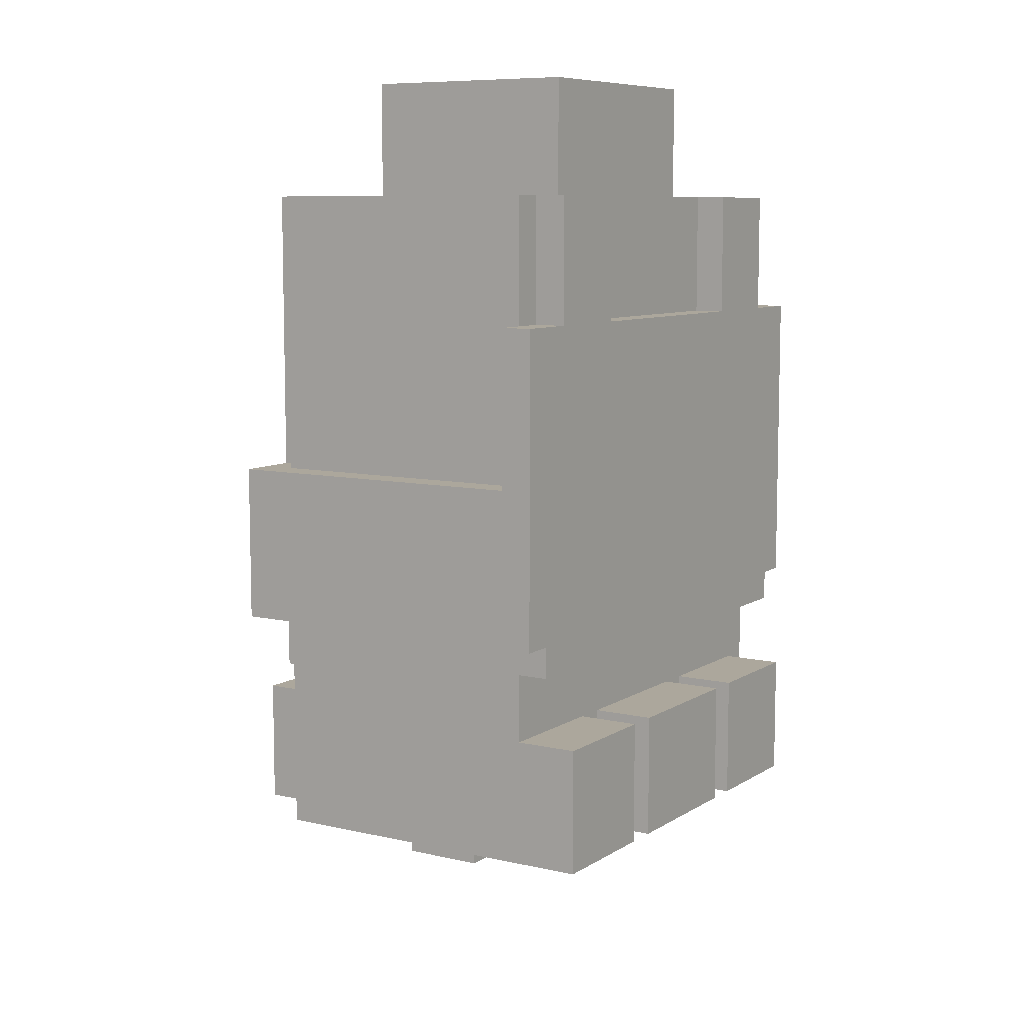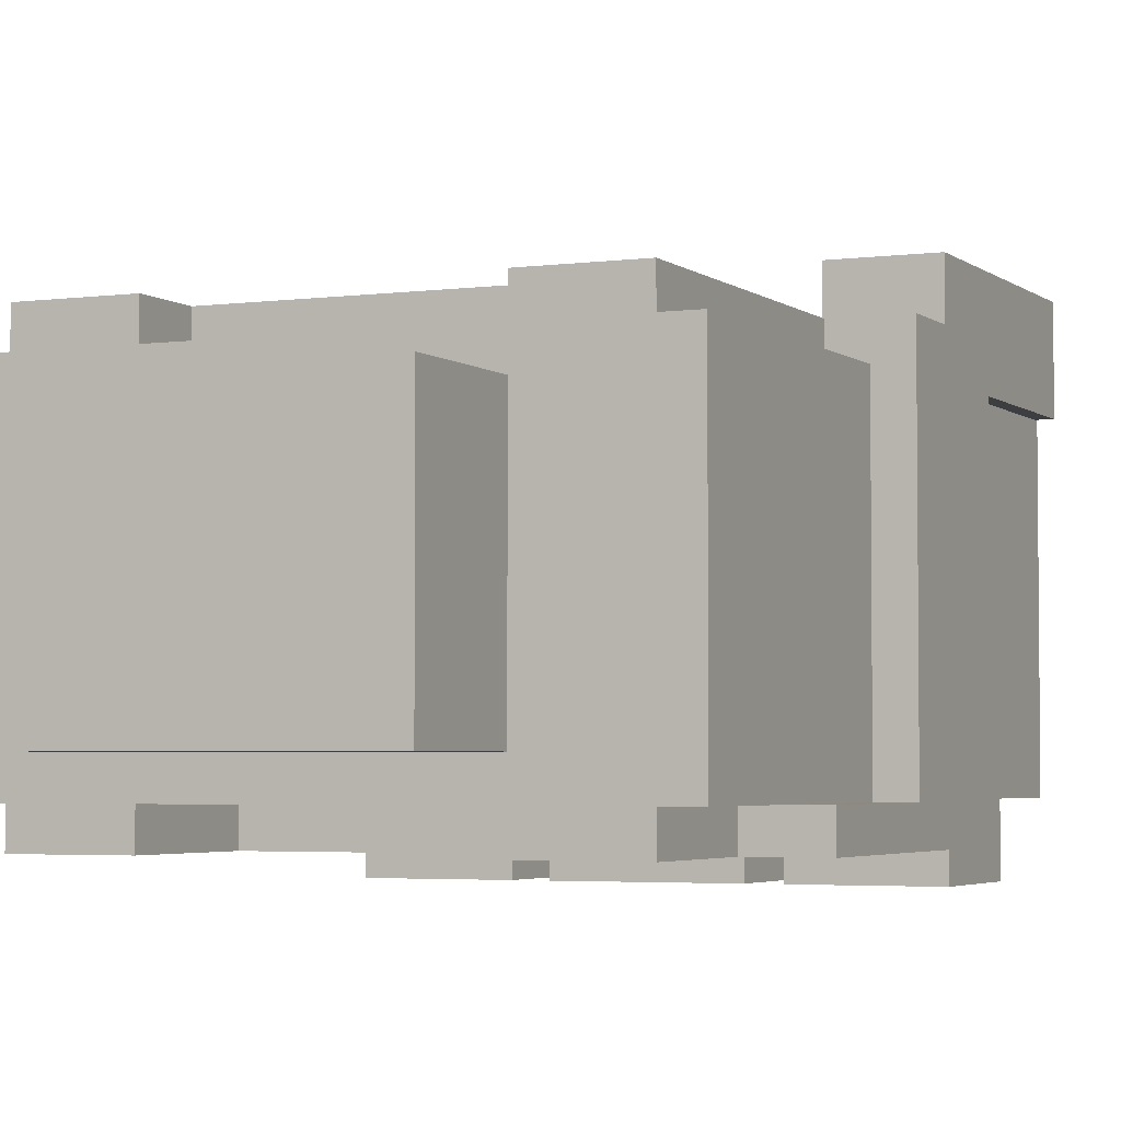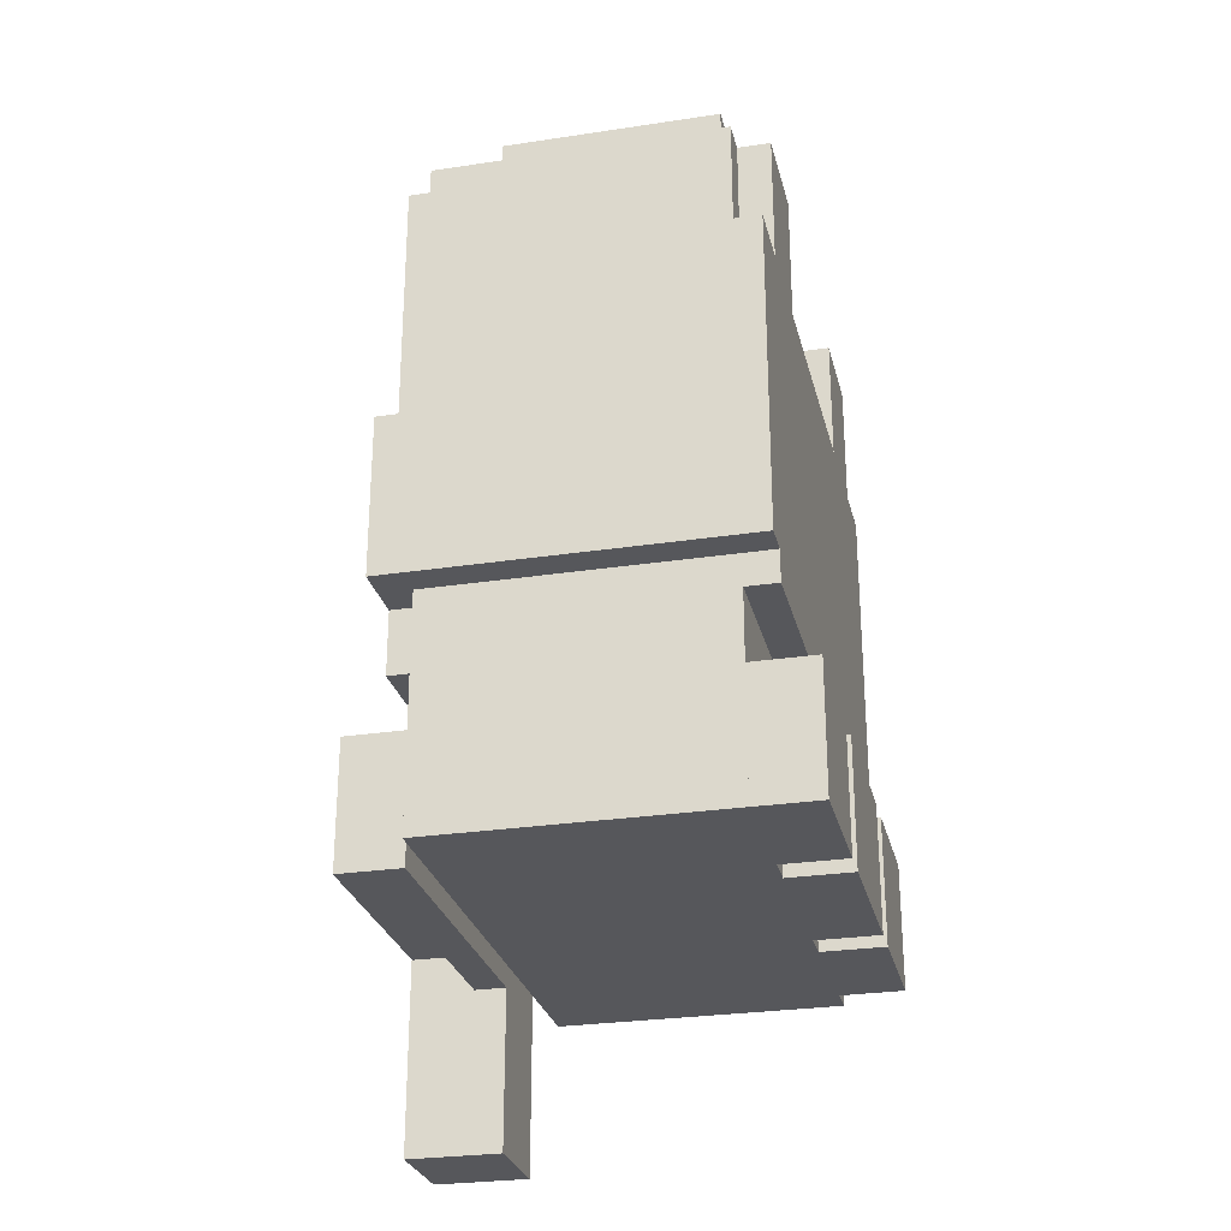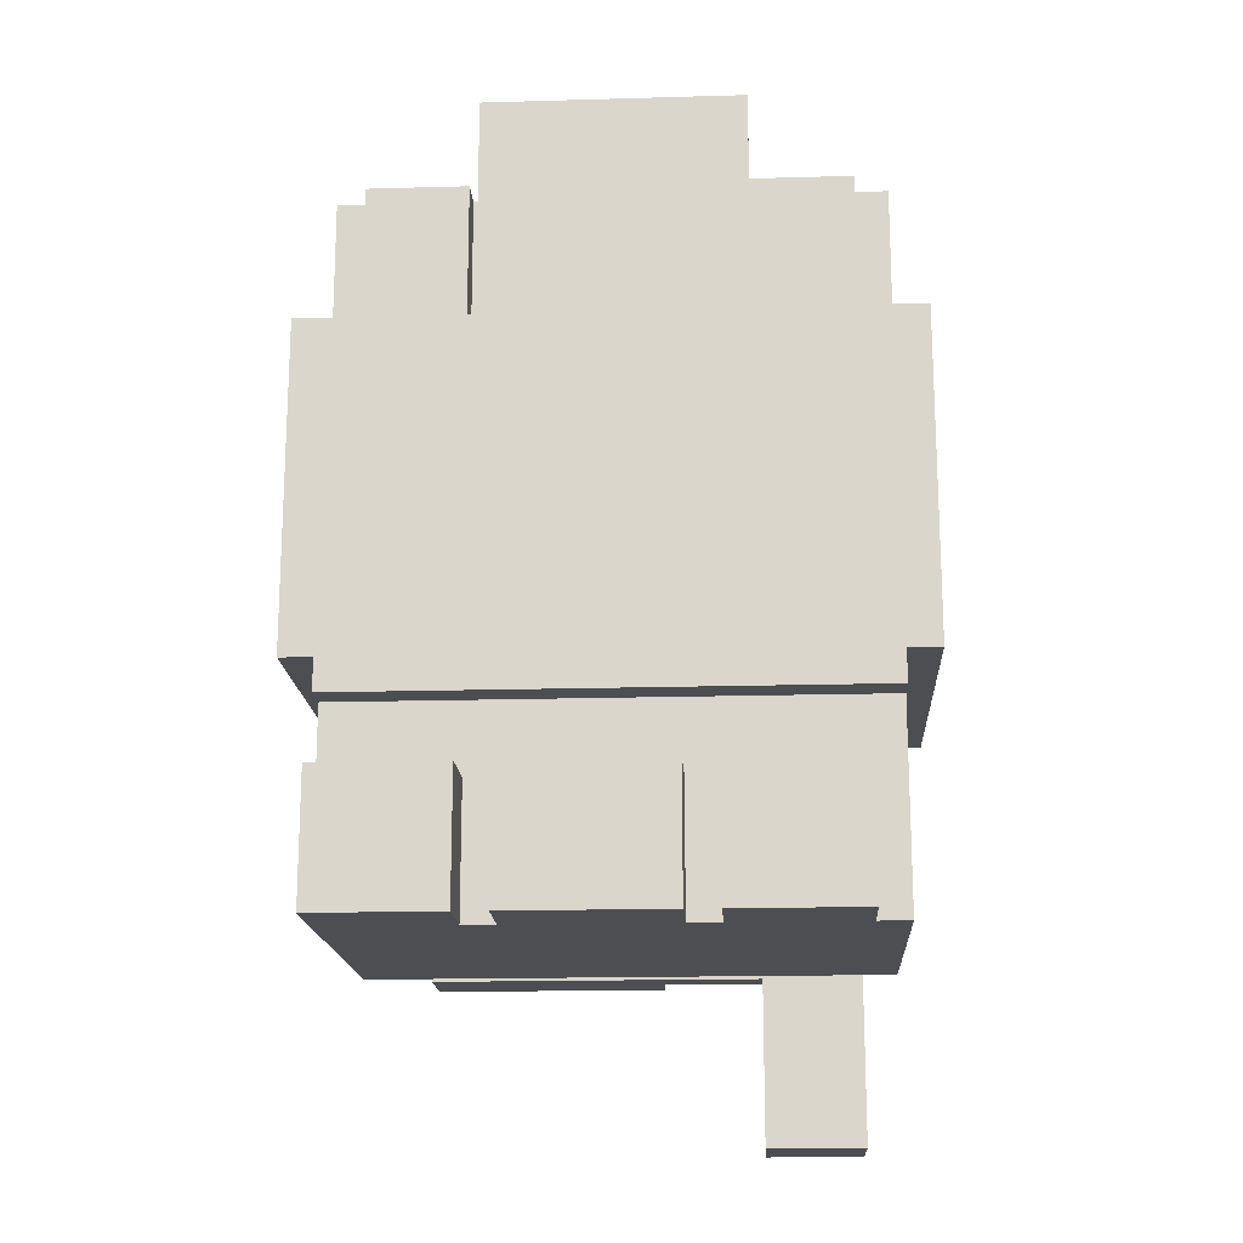
<metadata>
{"format":"obj","ext":"obj","renderer":"f3d","projection":"perspective","resolution":1024,"background":"white","views":[{"elev":8.4,"azim":-57.9,"up":"+Z"},{"elev":-3.6,"azim":24.4,"up":"+Y"},{"elev":-27.3,"azim":-76.8,"up":"+Z"},{"elev":-17.2,"azim":3.3,"up":"+Z"}]}
</metadata>
<code>
g avatar_bravo_squad_body_mesh
v 0.0625 -0.1562 0.9629
v 0.0625 -0.2187 0.8379
v 0.0625 -0.2187 0.9629
v 0.0625 -0.1562 0.8379
v -0.125 -0.1562 0.9629
v -0.125 -0.2187 0.8379
v -0.125 -0.2187 0.9629
v -0.125 -0.1562 0.8379
v -0.09375 -0.1562 0.8379
v -0.09375 -0.2187 0.9629
v -0.09375 -0.2187 0.8379
v -0.09375 -0.1562 0.9629
v -0.25 -0.1562 0.8379
v -0.25 -0.2187 0.9629
v -0.25 -0.2187 0.8379
v -0.25 -0.1562 0.9629
v 0.125 0.2363 0.6817
v 0.2187 0.2363 0.9629
v 0.125 0.2363 0.9629
v 0.2187 0.2363 0.6817
v 0.03125 0.1738 0.8379
v 0.125 0.1738 0.8692
v 0.03125 0.1738 0.8692
v 0.125 0.1738 0.8379
v 0.03125 0.1738 0.9004
v 0.125 0.1738 0.9317
v 0.03125 0.1738 0.9317
v 0.125 0.1738 0.9004
v 0.0625 -0.2187 0.8379
v -0.09375 -0.2187 0.9629
v 0.0625 -0.2187 0.9629
v -0.09375 -0.2187 0.8379
v -0.125 -0.2187 0.8379
v -0.25 -0.2187 0.9629
v -0.125 -0.2187 0.9629
v -0.25 -0.2187 0.8379
v 0.2187 0.1426 0.6817
v 0.125 0.2363 0.6817
v 0.125 0.1426 0.6817
v 0.2187 0.2363 0.6817
v 0.0625 -0.2187 0.8379
v -0.09375 -0.1562 0.8379
v -0.09375 -0.2187 0.8379
v 0.0625 -0.1562 0.8379
v -0.125 -0.2187 0.8379
v -0.25 -0.1562 0.8379
v -0.25 -0.2187 0.8379
v -0.125 -0.1562 0.8379
v 0.2187 0.2363 0.9629
v 0.125 0.1426 0.9629
v 0.125 0.2363 0.9629
v 0.2187 0.1426 0.9629
v 0.0625 -0.1562 0.9629
v -0.09375 -0.2187 0.9629
v -0.09375 -0.1562 0.9629
v 0.0625 -0.2187 0.9629
v -0.125 -0.1562 0.9629
v -0.25 -0.2187 0.9629
v -0.25 -0.1562 0.9629
v -0.125 -0.2187 0.9629
v 0.0625 -0.1562 0.8379
v -0.09375 -0.1562 0.9629
v -0.09375 -0.1562 0.8379
v 0.0625 -0.1562 0.9629
v -0.125 -0.1562 0.8379
v -0.25 -0.1562 0.9629
v -0.25 -0.1562 0.8379
v -0.125 -0.1562 0.9629
v 0.125 0.1426 0.6817
v 0.2187 0.1426 0.9629
v 0.2187 0.1426 0.6817
v 0.125 0.1426 0.9629
v 0.125 0.1426 0.6817
v 0.125 0.2363 0.9629
v 0.125 0.1426 0.9629
v 0.125 0.2363 0.6817
v 0.2187 0.1426 0.6817
v 0.2187 0.2363 0.9629
v 0.2187 0.2363 0.6817
v 0.2187 0.1426 0.9629
v 0.03125 0.1738 0.8692
v 0.125 0.1426 0.8692
v 0.03125 0.1426 0.8692
v 0.125 0.1738 0.8692
v 0.03125 0.1738 0.9317
v 0.125 0.1426 0.9317
v 0.03125 0.1426 0.9317
v 0.125 0.1738 0.9317
v 0.03125 0.1738 0.8379
v 0.125 0.1426 0.8379
v 0.125 0.1738 0.8379
v 0.03125 0.1426 0.8379
v 0.03125 0.1738 0.9004
v 0.125 0.1426 0.9004
v 0.125 0.1738 0.9004
v 0.03125 0.1426 0.9004
v 0.03125 0.1426 0.8379
v 0.125 0.1426 0.8692
v 0.125 0.1426 0.8379
v 0.03125 0.1426 0.8692
v 0.03125 0.1426 0.9004
v 0.125 0.1426 0.9317
v 0.125 0.1426 0.9004
v 0.03125 0.1426 0.9317
v 0.03125 0.2051 0.9629
v -0.1875 0.1426 0.9629
v -0.1875 0.2051 0.9629
v 0.03125 0.1426 0.9629
v -0.1875 0.1426 0.8379
v -0.1875 0.2051 0.9629
v -0.1875 0.1426 0.9629
v -0.1875 0.2051 0.8379
v -0.1875 0.2051 0.8379
v 0.03125 0.2051 0.9629
v -0.1875 0.2051 0.9629
v 0.03125 0.2051 0.8379
v 0.03125 0.1426 0.8379
v -0.1875 0.1426 0.9629
v 0.03125 0.1426 0.9629
v -0.1875 0.1426 0.8379
v 0.03125 0.1426 0.8379
v 0.03125 0.2051 0.9629
v 0.03125 0.2051 0.8379
v 0.03125 0.1426 0.9629
v 0.03125 0.2051 0.8379
v -0.1875 0.1426 0.8379
v 0.03125 0.1426 0.8379
v -0.1875 0.2051 0.8379
v 0.2188 -0.1562 0.9629
v 0.2188 -0.2187 0.8379
v 0.2188 -0.2187 0.9629
v 0.2188 -0.1562 0.8379
v 0.09375 -0.1562 0.8379
v 0.09375 -0.2187 0.9629
v 0.09375 -0.2187 0.8379
v 0.09375 -0.1562 0.9629
v 0.2188 -0.2187 0.8379
v 0.09375 -0.2187 0.9629
v 0.2188 -0.2187 0.9629
v 0.09375 -0.2187 0.8379
v 0.2188 -0.2187 0.8379
v 0.09375 -0.1562 0.8379
v 0.09375 -0.2187 0.8379
v 0.2188 -0.1562 0.8379
v 0.2188 -0.1562 0.9629
v 0.09375 -0.2187 0.9629
v 0.09375 -0.1562 0.9629
v 0.2188 -0.2187 0.9629
v 0.2188 -0.1562 0.8379
v 0.09375 -0.1562 0.9629
v 0.09375 -0.1562 0.8379
v 0.2188 -0.1562 0.9629
v -0.125 -0.125 1.47
v 0.125 0.09363 1.47
v -0.125 0.09363 1.47
v 0.125 -0.125 1.47
v -0.125 -0.125 1.618
v 0.125 0.09363 1.618
v 0.125 -0.125 1.618
v -0.125 0.09363 1.618
v -0.125 -0.125 1.47
v 0.125 -0.125 1.618
v 0.125 -0.125 1.47
v -0.125 -0.125 1.618
v 0.125 -0.125 1.47
v 0.125 0.09363 1.618
v 0.125 0.09363 1.47
v 0.125 -0.125 1.618
v 0.125 0.09363 1.47
v -0.125 0.09363 1.618
v -0.125 0.09363 1.47
v 0.125 0.09363 1.618
v -0.125 0.09363 1.47
v -0.125 -0.125 1.618
v -0.125 -0.125 1.47
v -0.125 0.09363 1.618
v 0.2188 0.1562 1.062
v 0.2188 0.125 1.031
v 0.2188 0.125 1.062
v 0.2188 0.1563 1.031
v 0.2188 0.1563 1
v 0.2188 0.125 1
v 0.2188 0.1563 1.5
v 0.2188 0.125 1.375
v 0.2188 0.125 1.5
v 0.2188 0.1562 1.375
v 0.2188 0.1562 1.219
v 0.2188 0.125 1.219
v -0.125 0.1563 1.5
v -0.125 0.125 1.438
v -0.125 0.125 1.5
v -0.125 0.1563 1.438
v -0.125 -0.1562 1.5
v -0.125 -0.1875 1.375
v -0.125 -0.1875 1.5
v -0.125 -0.1562 1.375
v 0.125 0.1563 1.438
v 0.125 0.125 1.5
v 0.125 0.125 1.438
v 0.125 0.1563 1.5
v 0.125 -0.1562 1.375
v 0.125 -0.1875 1.5
v 0.125 -0.1875 1.375
v 0.125 -0.1562 1.5
v -0.2187 0.1562 1
v -0.2187 0.125 1.031
v -0.2187 0.125 1
v -0.2187 0.1562 1.031
v -0.2187 0.1562 1.062
v -0.2187 0.125 1.062
v -0.2187 0.1562 1.219
v -0.2187 0.125 1.375
v -0.2187 0.125 1.219
v -0.2187 0.1562 1.375
v -0.2187 0.1562 1.5
v -0.2187 0.125 1.5
v -0.2187 -0.1562 1.375
v -0.2187 -0.1875 1.5
v -0.2187 -0.1875 1.375
v -0.2187 -0.1562 1.5
v -0.25 -0.1562 1.031
v -0.25 0.125 1.062
v -0.25 -0.1875 1.062
v -0.25 0.125 1.031
v -0.25 -0.1562 0.8379
v -0.25 0.125 0.8379
v -0.25 -0.1875 1.031
v -0.25 0.125 1.219
v -0.25 -0.1562 1.375
v -0.25 -0.1562 1.219
v -0.25 0.125 1.375
v -0.25 0.125 1.5
v -0.25 -0.1562 1.5
v -0.2812 0.1562 1.062
v -0.2812 -0.1562 1.219
v -0.2812 -0.1875 1.062
v -0.2812 0.1562 1.219
v -0.2812 -0.1875 1.219
v 0.2188 0.1562 1.062
v 0.2813 0.1562 1.219
v 0.2188 0.1562 1.219
v 0.2813 0.1562 1.062
v -0.2187 0.1562 1.062
v -0.2187 0.1562 1.219
v -0.2812 0.1562 1.062
v -0.2812 0.1562 1.219
v -0.2187 0.1562 1.031
v 0.2188 0.1563 1.031
v -0.2187 0.1562 1
v 0.2188 0.1563 1
v 0.2188 0.1562 1.375
v -0.2187 0.1562 1.375
v -0.125 0.1563 1.438
v -0.125 0.1563 1.5
v -0.2187 0.1562 1.5
v 0.125 0.1563 1.438
v 0.2188 0.1563 1.5
v 0.125 0.1563 1.5
v 0.2188 0.125 1
v 0.25 0.125 1.031
v 0.2188 0.125 1.031
v 0.25 0.125 0.8379
v -0.2187 0.125 1
v -0.25 0.125 0.8379
v -0.2187 0.125 1.031
v -0.25 0.125 1.031
v 0.25 0.125 1.062
v 0.2188 0.125 1.062
v -0.2187 0.125 1.062
v -0.25 0.125 1.062
v 0.2188 0.125 1.219
v 0.25 0.125 1.375
v 0.2188 0.125 1.375
v 0.25 0.125 1.219
v 0.25 0.125 1.5
v 0.2188 0.125 1.5
v -0.125 0.125 1.438
v 0.125 0.125 1.5
v -0.125 0.125 1.5
v 0.125 0.125 1.438
v -0.25 0.125 1.219
v -0.2187 0.125 1.375
v -0.25 0.125 1.375
v -0.2187 0.125 1.219
v -0.2187 0.125 1.5
v -0.25 0.125 1.5
v -0.2812 -0.1562 1.219
v -0.25 -0.1562 1.375
v -0.2812 -0.1562 1.375
v -0.25 -0.1562 1.219
v 0.25 -0.1562 0.8379
v -0.25 -0.1562 1.031
v 0.25 -0.1562 1.031
v -0.25 -0.1562 0.8379
v 0.125 -0.1562 1.375
v -0.125 -0.1562 1.5
v 0.125 -0.1562 1.5
v -0.125 -0.1562 1.375
v -0.2187 -0.1562 1.375
v -0.25 -0.1562 1.5
v -0.2187 -0.1562 1.5
v -0.25 -0.1562 1.375
v 0.25 -0.1875 1.031
v -0.25 -0.1875 1.062
v 0.25 -0.1875 1.062
v -0.25 -0.1875 1.031
v 0.2813 -0.1875 1.219
v 0.2813 -0.1875 1.062
v -0.2812 -0.1875 1.219
v -0.125 -0.1875 1.375
v 0.125 -0.1875 1.375
v -0.2812 -0.1875 1.062
v 0.2188 -0.1875 1.375
v 0.125 -0.1875 1.5
v 0.2188 -0.1875 1.5
v 0.2813 -0.1875 1.375
v -0.2187 -0.1875 1.375
v -0.2187 -0.1875 1.5
v -0.125 -0.1875 1.5
v -0.2812 -0.1875 1.375
v 0.25 -0.1562 0.8379
v -0.25 0.125 0.8379
v -0.25 -0.1562 0.8379
v 0.25 0.125 0.8379
v 0.2188 0.125 1
v -0.2187 0.1562 1
v -0.2187 0.125 1
v 0.2188 0.1563 1
v 0.25 -0.1875 1.031
v -0.25 -0.1562 1.031
v -0.25 -0.1875 1.031
v 0.25 -0.1562 1.031
v -0.2187 0.125 1.062
v -0.2812 0.1562 1.062
v -0.25 0.125 1.062
v -0.2187 0.1562 1.062
v -0.25 -0.1875 1.062
v -0.2812 -0.1875 1.062
v -0.2187 0.1562 1.219
v -0.25 0.125 1.219
v -0.2812 0.1562 1.219
v -0.2187 0.125 1.219
v -0.2812 -0.1562 1.219
v -0.25 -0.1562 1.219
v 0.125 -0.1562 1.375
v -0.125 -0.1875 1.375
v -0.125 -0.1562 1.375
v 0.125 -0.1875 1.375
v -0.25 -0.1562 1.375
v -0.2812 -0.1875 1.375
v -0.2812 -0.1562 1.375
v -0.2187 -0.1875 1.375
v -0.2187 -0.1562 1.375
v 0.125 0.1563 1.438
v -0.125 0.125 1.438
v -0.125 0.1563 1.438
v 0.125 0.125 1.438
v 0.2188 0.1563 1.5
v 0.125 0.125 1.5
v 0.125 0.1563 1.5
v 0.2188 0.125 1.5
v 0.125 -0.1562 1.5
v -0.125 -0.1562 1.5
v -0.125 0.125 1.5
v 0.2188 -0.1562 1.5
v 0.25 -0.1562 1.5
v 0.25 0.125 1.5
v 0.125 -0.1875 1.5
v 0.2188 -0.1875 1.5
v -0.2187 -0.1562 1.5
v -0.2187 -0.1875 1.5
v -0.125 -0.1875 1.5
v -0.2187 0.125 1.5
v -0.125 0.1563 1.5
v -0.2187 0.1562 1.5
v -0.25 -0.1562 1.5
v -0.25 0.125 1.5
v -0.2812 -0.1875 1.219
v -0.2812 -0.1562 1.375
v -0.2812 -0.1875 1.375
v -0.2812 -0.1562 1.219
v 0.2188 -0.1562 1.375
v 0.2188 -0.1875 1.5
v 0.2188 -0.1562 1.5
v 0.2188 -0.1875 1.375
v 0.25 -0.1562 1.031
v 0.25 0.125 1.062
v 0.25 0.125 1.031
v 0.25 -0.1875 1.062
v 0.25 -0.1562 0.8379
v 0.25 0.125 0.8379
v 0.25 -0.1875 1.031
v 0.25 0.125 1.219
v 0.25 -0.1562 1.375
v 0.25 0.125 1.375
v 0.25 -0.1562 1.219
v 0.25 0.125 1.5
v 0.25 -0.1562 1.5
v 0.2813 0.1562 1.062
v 0.2813 -0.1562 1.219
v 0.2813 0.1562 1.219
v 0.2813 -0.1875 1.062
v 0.2813 -0.1875 1.219
v 0.2813 -0.1562 1.219
v 0.25 -0.1562 1.375
v 0.25 -0.1562 1.219
v 0.2813 -0.1562 1.375
v 0.2188 -0.1562 1.375
v 0.25 -0.1562 1.5
v 0.25 -0.1562 1.375
v 0.2188 -0.1562 1.5
v 0.2188 0.125 1.062
v 0.2813 0.1562 1.062
v 0.2188 0.1562 1.062
v 0.25 0.125 1.062
v 0.25 -0.1875 1.062
v 0.2813 -0.1875 1.062
v 0.2188 0.1562 1.219
v 0.25 0.125 1.219
v 0.2188 0.125 1.219
v 0.2813 0.1562 1.219
v 0.2813 -0.1562 1.219
v 0.25 -0.1562 1.219
v 0.25 -0.1562 1.375
v 0.2813 -0.1875 1.375
v 0.2188 -0.1875 1.375
v 0.2813 -0.1562 1.375
v 0.2188 -0.1562 1.375
v 0.2813 -0.1875 1.219
v 0.2813 -0.1562 1.375
v 0.2813 -0.1562 1.219
v 0.2813 -0.1875 1.375
g avatar_bravo_squad_body_mesh_0
f 3 2 1
f 4 1 2
f 7 6 5
f 8 5 6
f 11 10 9
f 12 9 10
f 15 14 13
f 16 13 14
f 19 18 17
f 20 17 18
f 23 22 21
f 24 21 22
f 27 26 25
f 28 25 26
f 31 30 29
f 32 29 30
f 35 34 33
f 36 33 34
f 39 38 37
f 40 37 38
f 43 42 41
f 44 41 42
f 47 46 45
f 48 45 46
f 51 50 49
f 52 49 50
f 55 54 53
f 56 53 54
f 59 58 57
f 60 57 58
f 63 62 61
f 64 61 62
f 67 66 65
f 68 65 66
f 71 70 69
f 72 69 70
f 75 74 73
f 76 73 74
f 79 78 77
f 80 77 78
f 83 82 81
f 84 81 82
f 87 86 85
f 88 85 86
f 91 90 89
f 92 89 90
f 95 94 93
f 96 93 94
f 99 98 97
f 100 97 98
f 103 102 101
f 104 101 102
f 107 106 105
f 108 105 106
f 111 110 109
f 112 109 110
f 115 114 113
f 116 113 114
f 119 118 117
f 120 117 118
f 123 122 121
f 124 121 122
f 127 126 125
f 128 125 126
f 131 130 129
f 132 129 130
f 135 134 133
f 136 133 134
f 139 138 137
f 140 137 138
f 143 142 141
f 144 141 142
f 147 146 145
f 148 145 146
f 151 150 149
f 152 149 150
f 155 154 153
f 156 153 154
f 159 158 157
f 160 157 158
f 163 162 161
f 164 161 162
f 167 166 165
f 168 165 166
f 171 170 169
f 172 169 170
f 175 174 173
f 176 173 174
f 179 178 177
f 180 177 178
f 180 178 181
f 182 181 178
f 185 184 183
f 186 183 184
f 186 184 187
f 188 187 184
f 191 190 189
f 192 189 190
f 195 194 193
f 196 193 194
f 199 198 197
f 200 197 198
f 203 202 201
f 204 201 202
f 207 206 205
f 208 205 206
f 208 206 209
f 210 209 206
f 213 212 211
f 214 211 212
f 214 212 215
f 216 215 212
f 219 218 217
f 220 217 218
f 223 222 221
f 224 221 222
f 221 224 225
f 226 225 224
f 227 223 221
f 230 229 228
f 231 228 229
f 231 229 232
f 233 232 229
f 236 235 234
f 237 234 235
f 238 235 236
f 241 240 239
f 242 239 240
f 239 243 241
f 244 241 243
f 243 245 244
f 246 244 245
f 243 239 247
f 248 247 239
f 247 248 249
f 250 249 248
f 241 244 251
f 252 251 244
f 252 253 251
f 254 253 252
f 255 254 252
f 251 253 256
f 257 251 256
f 258 257 256
f 261 260 259
f 262 259 260
f 259 262 263
f 264 263 262
f 263 264 265
f 266 265 264
f 260 261 267
f 268 267 261
f 265 266 269
f 270 269 266
f 273 272 271
f 274 271 272
f 272 273 275
f 276 275 273
f 279 278 277
f 280 277 278
f 283 282 281
f 284 281 282
f 282 283 285
f 286 285 283
f 289 288 287
f 290 287 288
f 293 292 291
f 294 291 292
f 297 296 295
f 298 295 296
f 301 300 299
f 302 299 300
f 305 304 303
f 306 303 304
f 305 307 304
f 307 305 308
f 309 304 307
f 309 307 310
f 311 310 307
f 312 304 309
f 313 311 307
f 311 313 314
f 315 314 313
f 316 313 307
f 317 309 310
f 317 310 318
f 319 318 310
f 320 309 317
f 323 322 321
f 324 321 322
f 327 326 325
f 328 325 326
f 331 330 329
f 332 329 330
f 335 334 333
f 336 333 334
f 335 337 334
f 338 334 337
f 341 340 339
f 342 339 340
f 341 343 340
f 344 340 343
f 347 346 345
f 348 345 346
f 351 350 349
f 352 349 350
f 349 352 353
f 356 355 354
f 357 354 355
f 360 359 358
f 361 358 359
f 359 362 361
f 362 359 363
f 364 363 359
f 365 361 362
f 365 366 361
f 367 361 366
f 362 368 365
f 369 365 368
f 363 364 370
f 370 371 363
f 372 363 371
f 373 370 364
f 364 374 373
f 375 373 374
f 370 373 376
f 377 376 373
f 380 379 378
f 381 378 379
f 384 383 382
f 385 382 383
f 388 387 386
f 389 386 387
f 386 390 388
f 391 388 390
f 389 392 386
f 395 394 393
f 396 393 394
f 395 397 394
f 398 394 397
f 401 400 399
f 402 399 400
f 400 403 402
f 406 405 404
f 407 404 405
f 410 409 408
f 411 408 409
f 414 413 412
f 415 412 413
f 415 413 416
f 417 416 413
f 420 419 418
f 421 418 419
f 421 419 422
f 423 422 419
f 426 425 424
f 427 424 425
f 426 424 428
f 431 430 429
f 432 429 430

</code>
